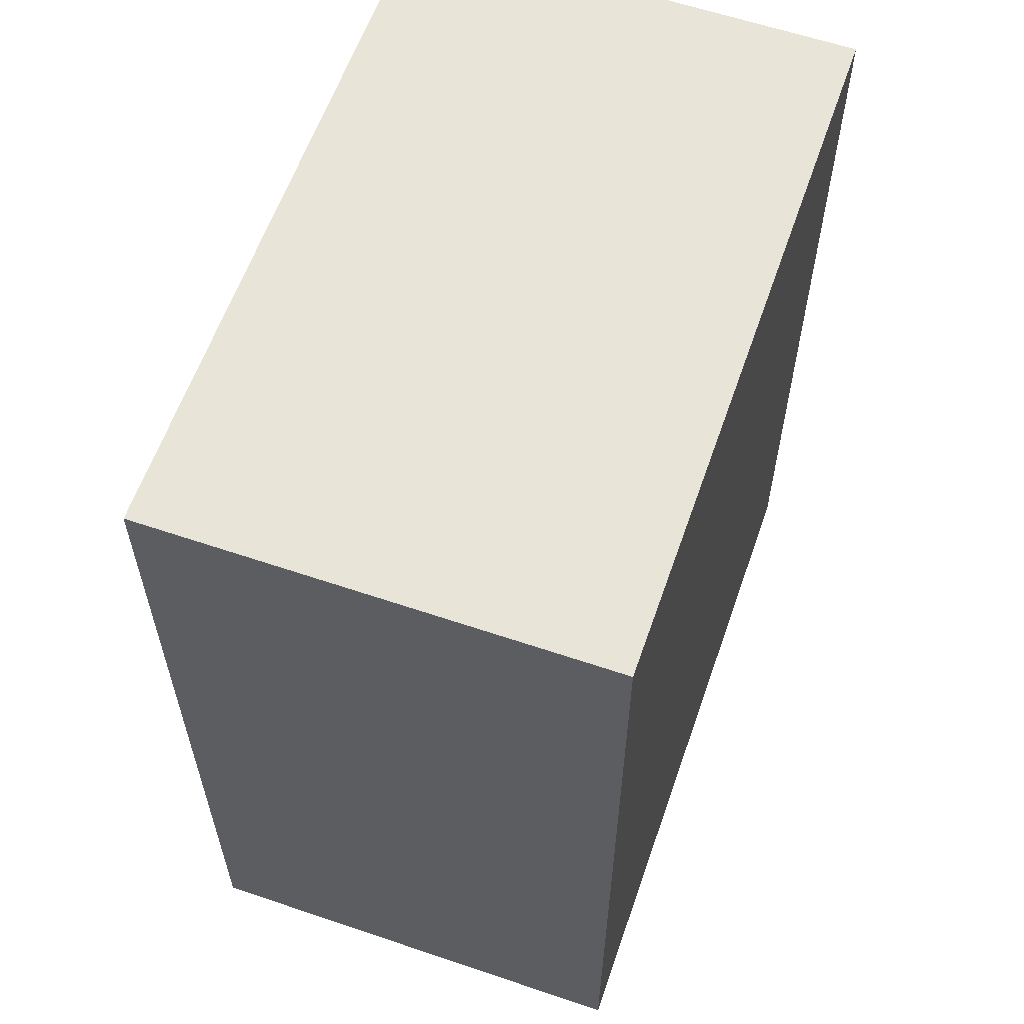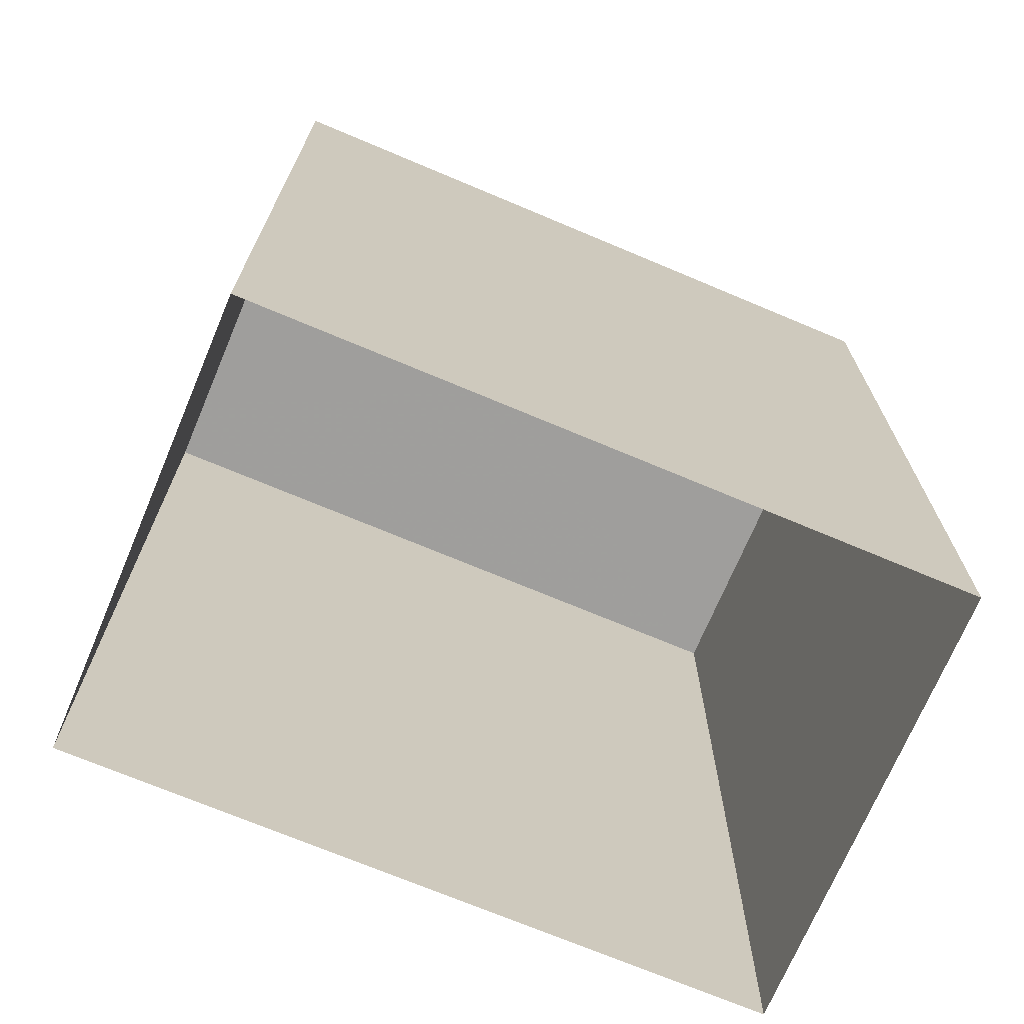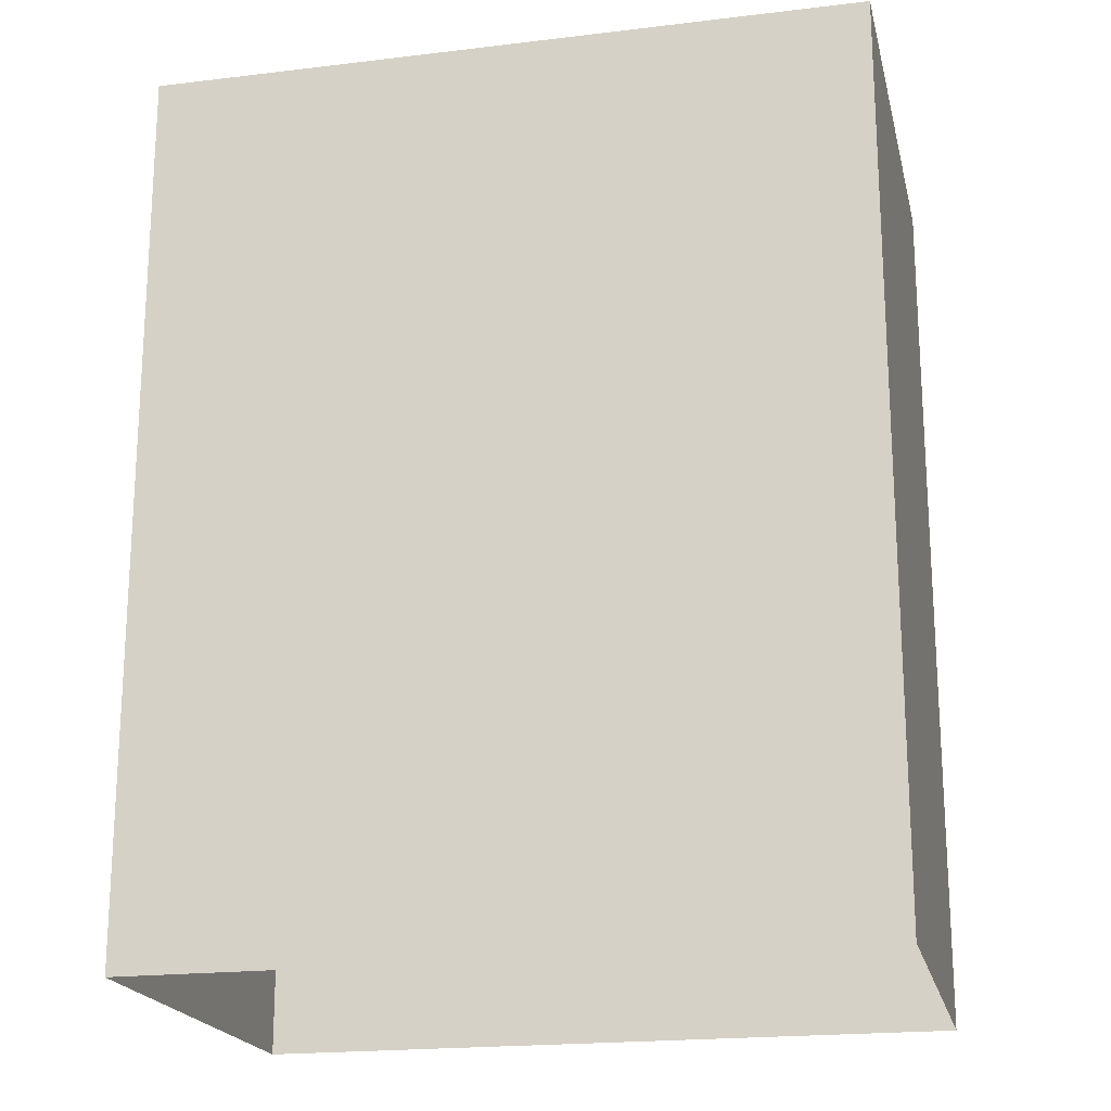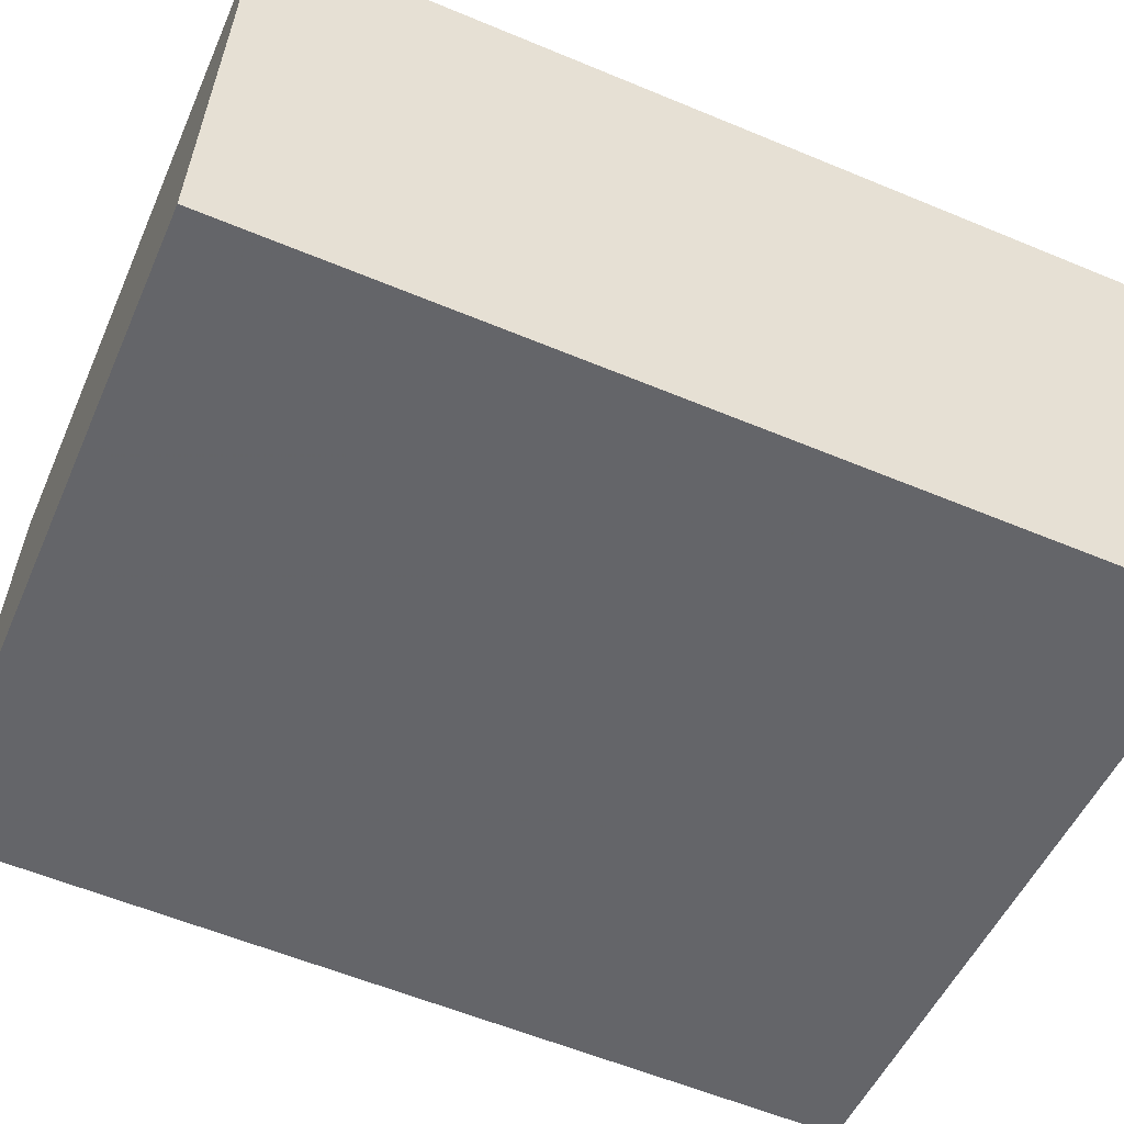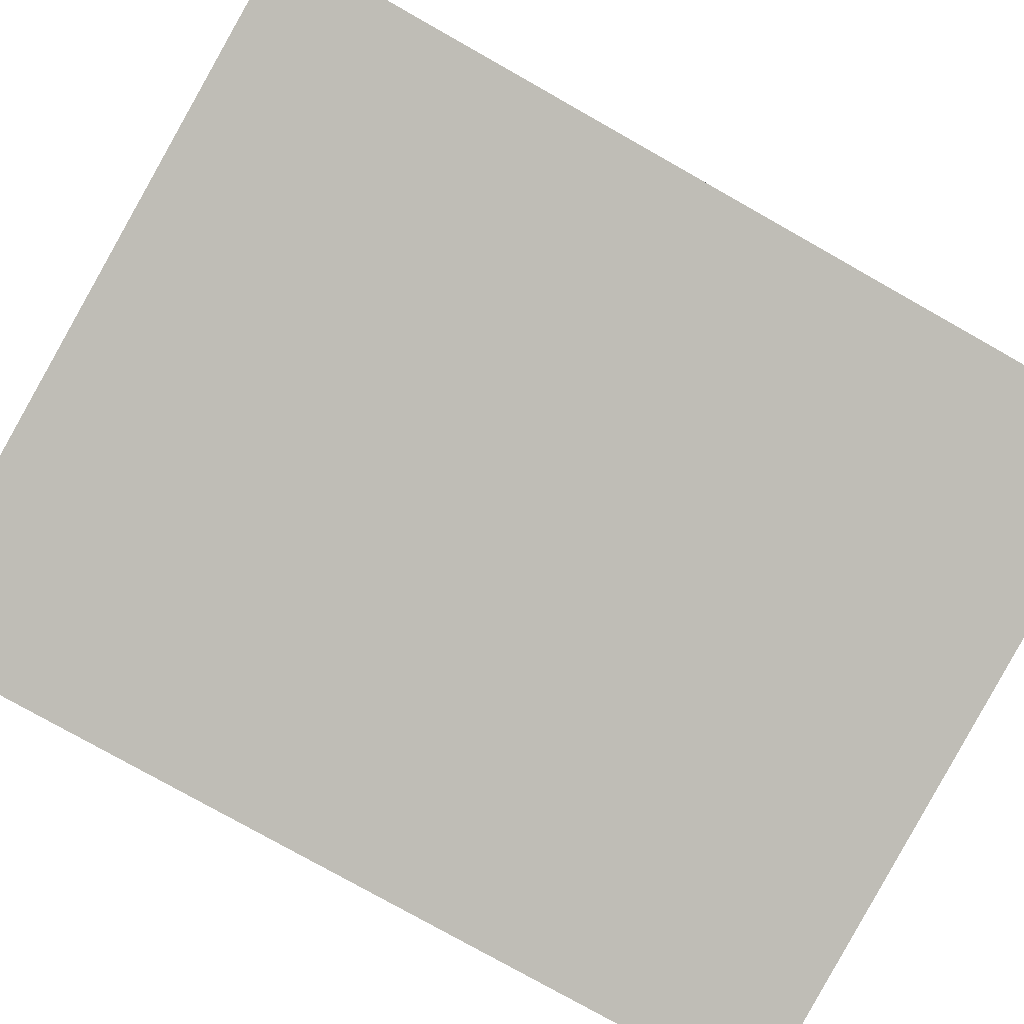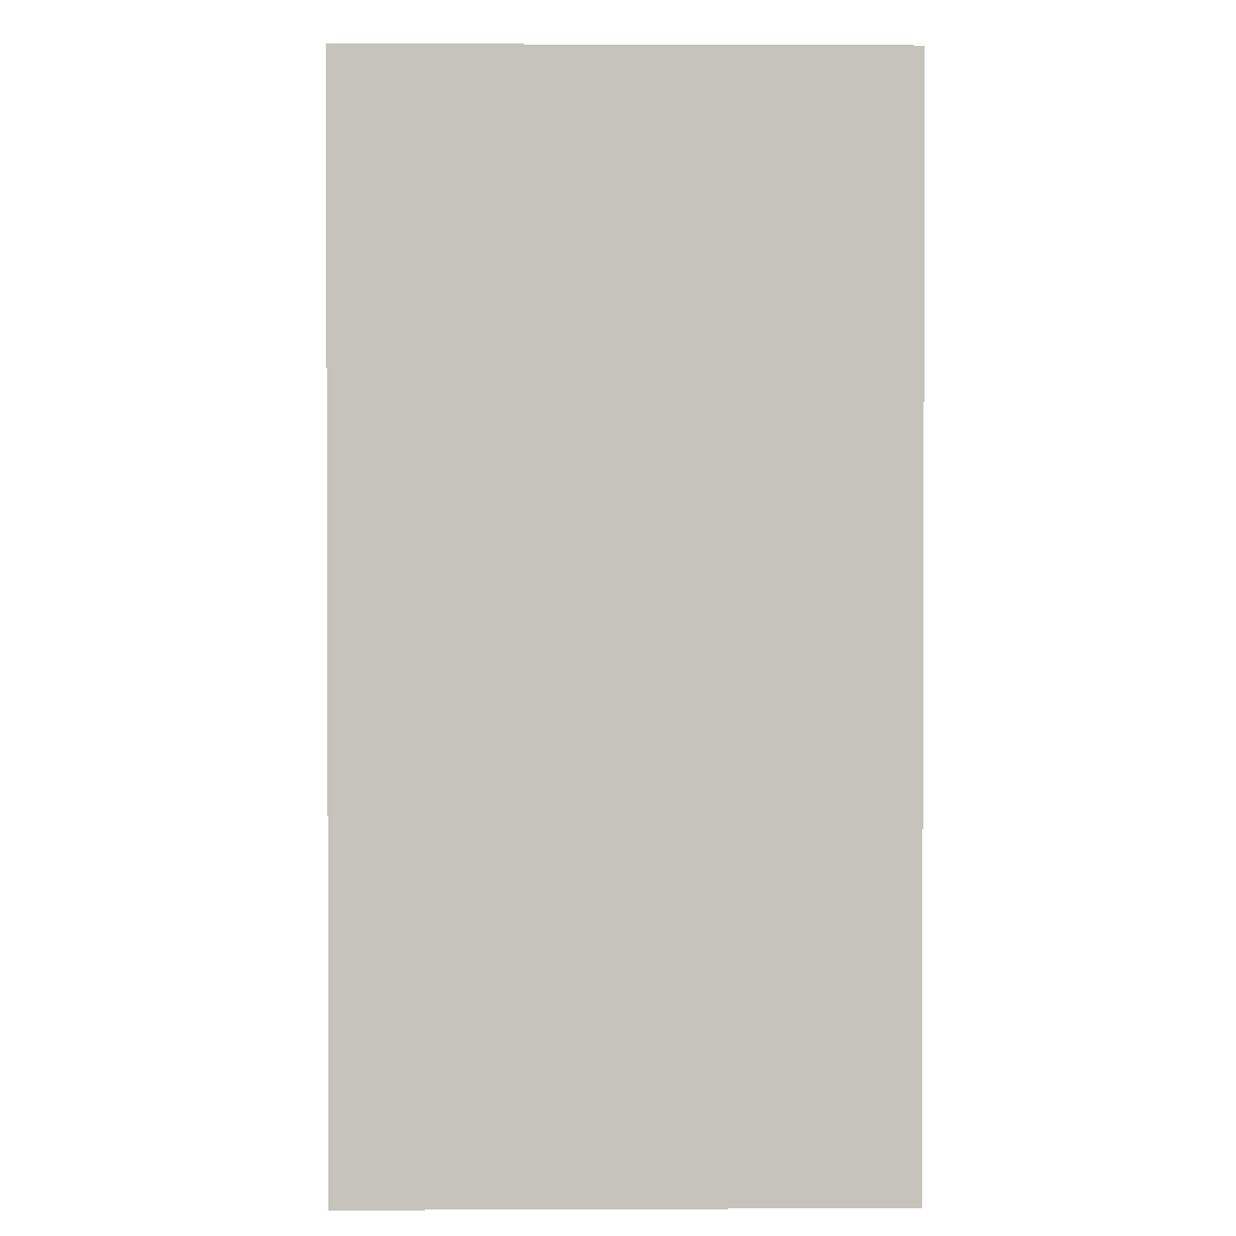
<metadata>
{"format":"obj","ext":"obj","renderer":"f3d","projection":"perspective","resolution":1024,"background":"white","views":[{"elev":60.4,"azim":-77.8,"up":"+Z"},{"elev":-71.1,"azim":-29.8,"up":"+Z"},{"elev":-19.8,"azim":-174.3,"up":"+Z"},{"elev":-58.3,"azim":66.7,"up":"+Y"},{"elev":-78.6,"azim":-119.4,"up":"+Y"},{"elev":1.5,"azim":-97.9,"up":"+Z"}]}
</metadata>
<code>
v -7158 -3.778e+04 12.64
v -7158 -3.778e+04 2.832
v -7158 -3.777e+04 2.833
v -7158 -3.777e+04 12.64
v -7166 -3.778e+04 2.835
v -7166 -3.778e+04 12.64
v -7165 -3.777e+04 2.835
v -7165 -3.777e+04 12.64
f 5 7 3
f 2 5 3
f 1 2 3
f 4 1 3
f 1 5 2
f 1 6 5
f 6 7 5
f 6 8 7
f 4 3 7
f 8 4 7
f 6 1 4
f 8 6 4

</code>
